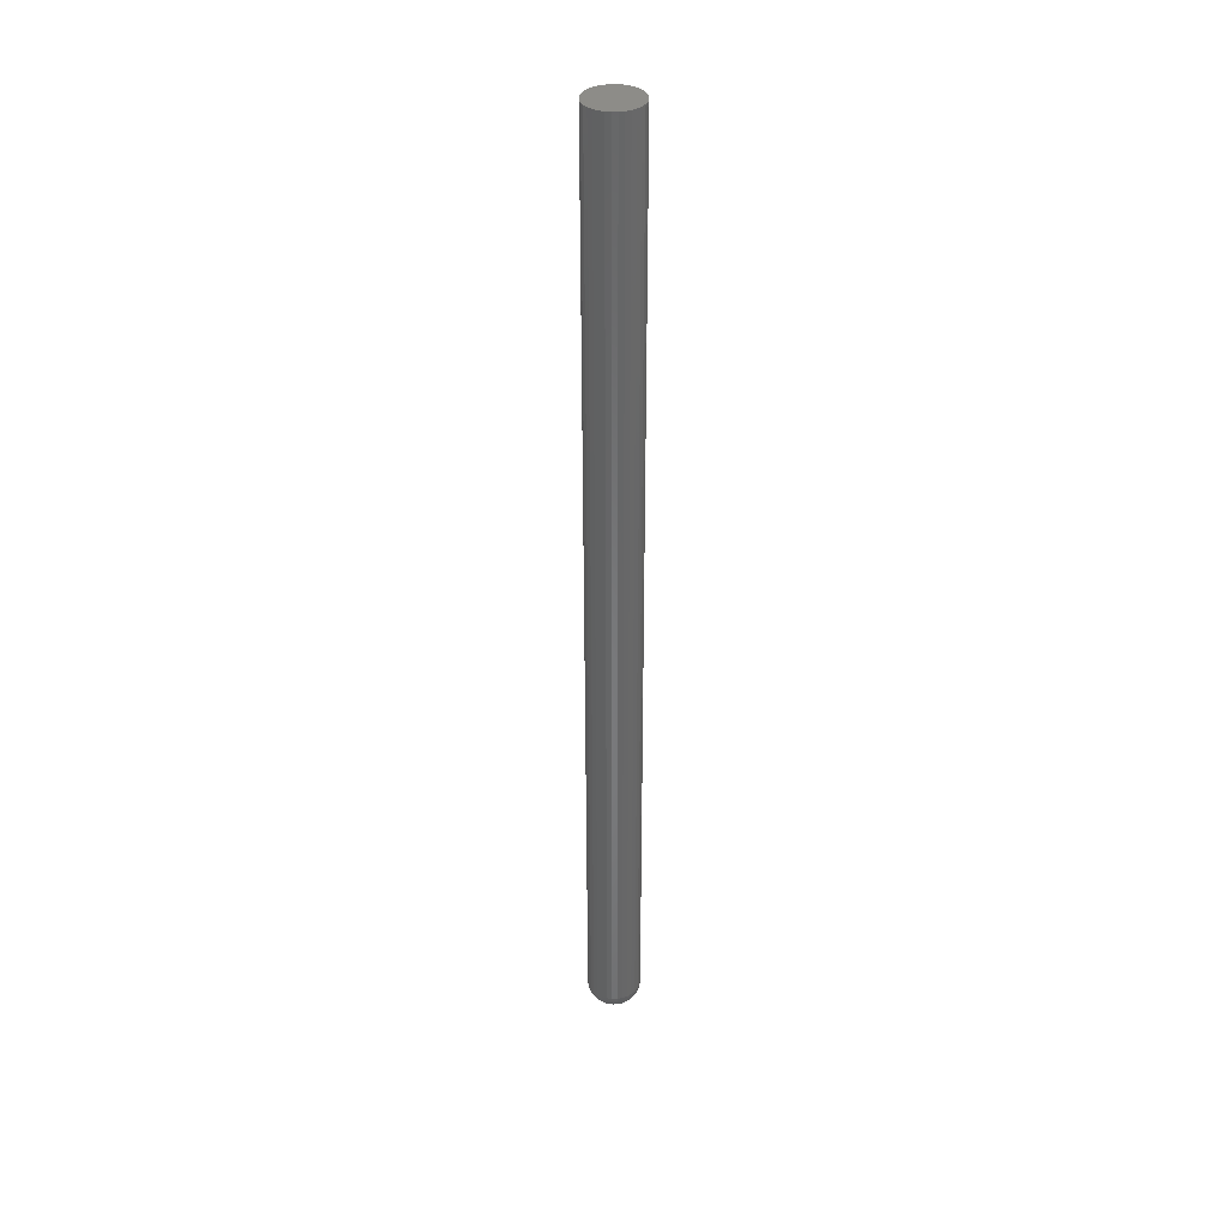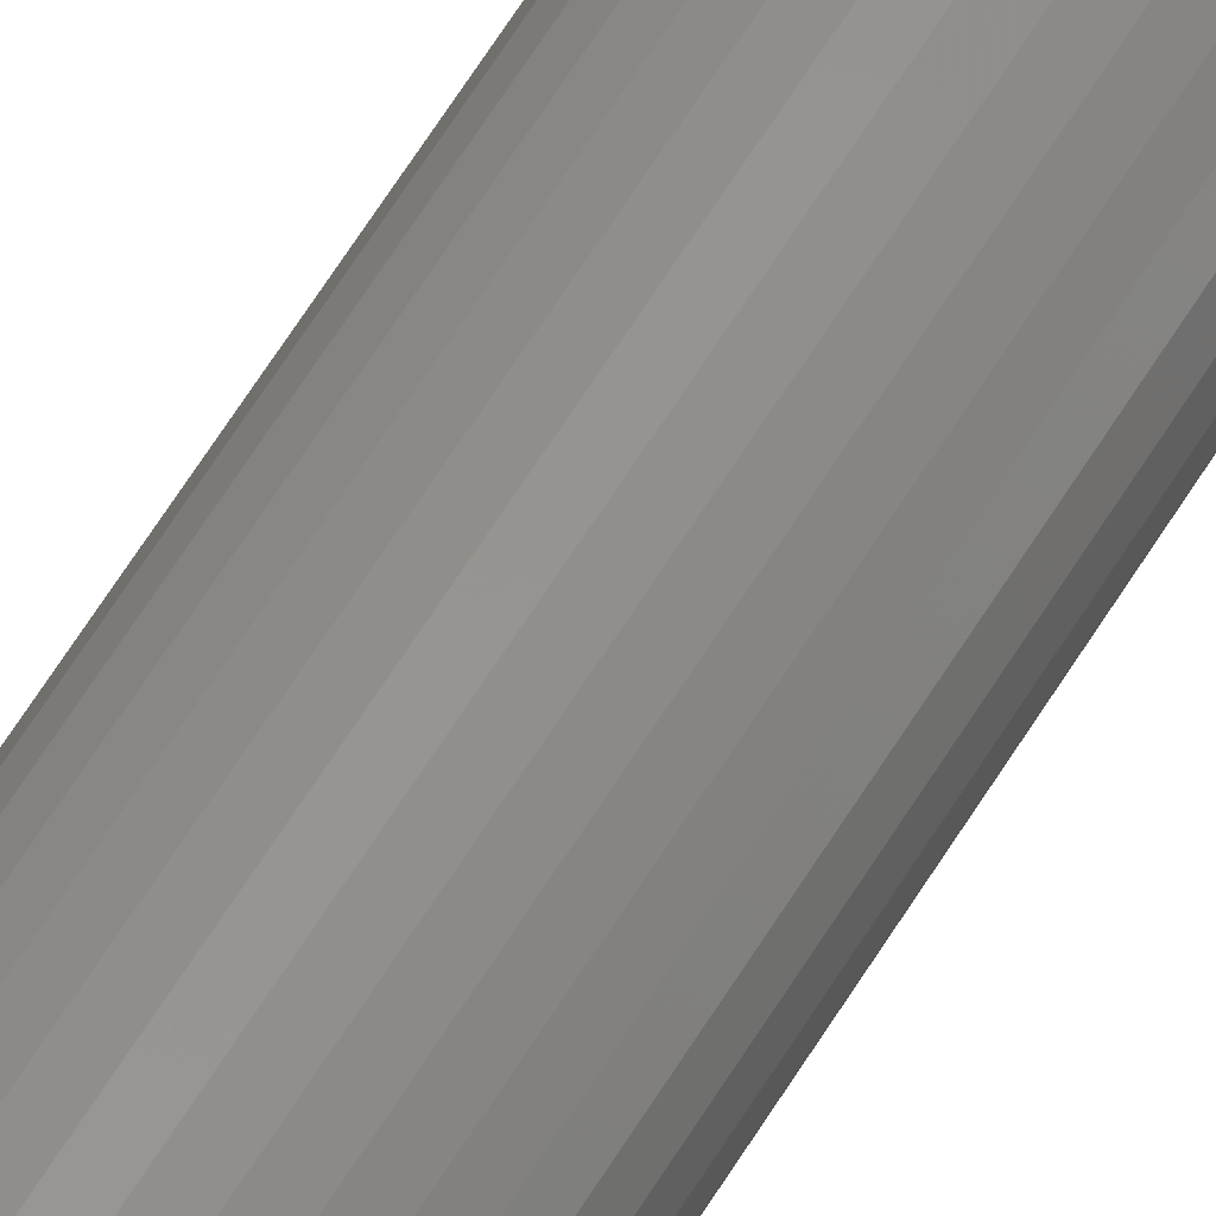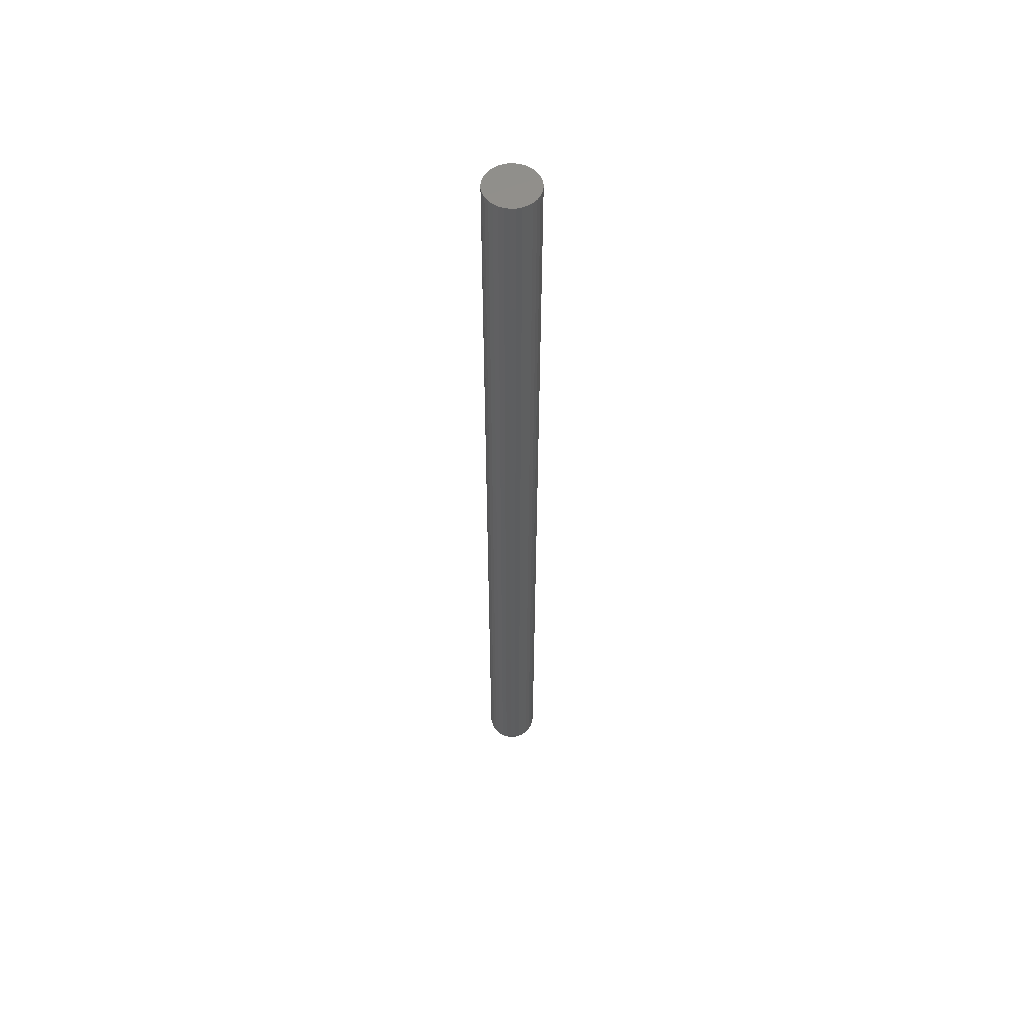
<metadata>
{"format":"stl","ext":"stl","renderer":"f3d","projection":"perspective","resolution":1024,"background":"white","views":[{"elev":36.3,"azim":26.8,"up":"+Y"},{"elev":54.0,"azim":-150.9,"up":"+Z"},{"elev":55.4,"azim":37.4,"up":"+Y"}]}
</metadata>
<code>
# stl→obj: 304 verts, 604 faces
v 0.004194 -0.75 0.005099
v 0.002243 -0.75 0.004711
v 0.0005888 -0.75 0.003605
v 0.006145 -0.75 0.004711
v 0.007799 -0.75 0.003605
v -0.0005165 -0.75 0.001951
v 0.008905 -0.75 0.001951
v 0.009293 -0.75 -1.192e-17
v -0.0005165 -0.75 -0.001951
v 0.008905 -0.75 -0.001951
v 0.0005888 -0.75 -0.003605
v 0.007799 -0.75 -0.003605
v 0.002243 -0.75 -0.004711
v 0.004194 -0.75 -0.005099
v 0.006145 -0.75 -0.004711
v -0.0009046 -0.75 -3.635e-19
v 0.02492 1.294e-18 -2.644e-17
v 0.02492 -0.7344 -8.674e-17
v 0.02452 1.269e-18 -0.004043
v 0.02452 -0.7344 -0.004043
v 0.02334 1.196e-18 -0.007931
v 0.02334 -0.7344 -0.007931
v 0.02143 1.076e-18 -0.01151
v 0.02143 -0.7344 -0.01151
v 0.01885 9.151e-19 -0.01465
v 0.01885 -0.7344 -0.01465
v 0.01571 7.19e-19 -0.01723
v 0.01571 -0.7344 -0.01723
v 0.01212 4.953e-19 -0.01915
v 0.01212 -0.7344 -0.01915
v 0.008237 2.525e-19 -0.02033
v 0.008237 -0.7344 -0.02033
v 0.004194 -2.933e-33 -0.02072
v 0.004194 -0.7344 -0.02072
v 0.0001511 -2.525e-19 -0.02033
v 0.0001511 -0.7344 -0.02033
v -0.003737 -4.953e-19 -0.01915
v -0.003737 -0.7344 -0.01915
v -0.007319 -7.19e-19 -0.01723
v -0.007319 -0.7344 -0.01723
v -0.01046 -9.151e-19 -0.01465
v -0.01046 -0.7344 -0.01465
v -0.01304 -1.076e-18 -0.01151
v -0.01304 -0.7344 -0.01151
v -0.01495 -1.196e-18 -0.007931
v -0.01495 -0.7344 -0.007931
v -0.01613 -1.269e-18 -0.004043
v -0.01613 -0.7344 -0.004043
v -0.01653 -1.294e-18 7.191e-18
v -0.01653 -0.7344 7.191e-18
v -0.01613 -1.269e-18 0.004043
v -0.01613 -0.7344 0.004043
v -0.01495 -1.196e-18 0.007931
v -0.01495 -0.7344 0.007931
v -0.01304 -1.076e-18 0.01151
v -0.01304 -0.7344 0.01151
v -0.01046 -9.151e-19 0.01465
v -0.01046 -0.7344 0.01465
v -0.007319 -7.19e-19 0.01723
v -0.007319 -0.7344 0.01723
v -0.003737 -4.953e-19 0.01915
v -0.003737 -0.7344 0.01915
v 0.0001511 -2.525e-19 0.02033
v 0.0001511 -0.7344 0.02033
v 0.004194 4.755e-34 0.02072
v 0.004194 -0.7344 0.02072
v 0.008237 2.525e-19 0.02033
v 0.008237 -0.7344 0.02033
v 0.01212 4.953e-19 0.01915
v 0.01212 -0.7344 0.01915
v 0.01571 7.19e-19 0.01723
v 0.01571 -0.7344 0.01723
v 0.01885 9.151e-19 0.01465
v 0.01885 -0.7344 0.01465
v 0.02143 1.076e-18 0.01151
v 0.02143 -0.7344 0.01151
v 0.02334 1.196e-18 0.007931
v 0.02334 -0.7344 0.007931
v 0.02452 1.269e-18 0.004043
v 0.02452 -0.7344 0.004043
v 0.01218 -0.7497 -0.001589
v -0.003796 -0.7497 -0.001589
v -0.00258 -0.7497 -0.004526
v -0.0003321 -0.7497 -0.006774
v 0.002605 -0.7497 -0.00799
v 0.005783 -0.7497 -0.00799
v 0.00872 -0.7497 -0.006774
v 0.01097 -0.7497 -0.004526
v 0.02423 -0.7374 -0.003984
v 0.02462 -0.7374 -2.429e-17
v 0.02335 -0.7404 -0.003811
v 0.02373 -0.7404 -2.429e-17
v 0.02194 -0.7431 -0.003529
v 0.02228 -0.7431 -2.255e-17
v 0.02003 -0.7454 -0.00315
v 0.02034 -0.7454 -1.995e-17
v 0.01771 -0.7474 -0.002688
v 0.01797 -0.7474 -1.735e-17
v 0.01506 -0.7488 -0.002161
v 0.01527 -0.7488 -1.475e-17
v 0.01234 -0.7497 -1.128e-17
v -0.01623 -0.7374 8.674e-18
v -0.01584 -0.7374 -0.003984
v -0.01534 -0.7404 1.041e-17
v -0.01496 -0.7404 -0.003811
v -0.0139 -0.7431 8.674e-18
v -0.01355 -0.7431 -0.003529
v -0.01195 -0.7454 6.939e-18
v -0.01164 -0.7454 -0.00315
v -0.009585 -0.7474 6.072e-18
v -0.009321 -0.7474 -0.002688
v -0.006884 -0.7488 4.337e-18
v -0.006671 -0.7488 -0.002161
v -0.003953 -0.7497 2.168e-18
v -0.01467 -0.7374 -0.007816
v -0.01385 -0.7404 -0.007475
v -0.01252 -0.7431 -0.006923
v -0.01072 -0.7454 -0.006179
v -0.008536 -0.7474 -0.005273
v -0.006041 -0.7488 -0.004239
v -0.003333 -0.7497 -0.003118
v -0.01279 -0.7374 -0.01135
v -0.01205 -0.7404 -0.01085
v -0.01085 -0.7431 -0.01005
v -0.009232 -0.7454 -0.008971
v -0.007263 -0.7474 -0.007655
v -0.005017 -0.7488 -0.006155
v -0.01025 -0.7374 -0.01444
v -0.009619 -0.7404 -0.01381
v -0.008598 -0.7431 -0.01279
v -0.007224 -0.7454 -0.01142
v -0.005549 -0.7474 -0.009744
v -0.003639 -0.7488 -0.007833
v -0.001567 -0.7497 -0.005761
v -0.007153 -0.7374 -0.01698
v -0.006659 -0.7404 -0.01624
v -0.005856 -0.7431 -0.01504
v -0.004777 -0.7454 -0.01343
v -0.003461 -0.7474 -0.01146
v -0.001961 -0.7488 -0.009211
v -0.003622 -0.7374 -0.01887
v -0.003281 -0.7404 -0.01805
v -0.002729 -0.7431 -0.01671
v -0.001985 -0.7454 -0.01492
v -0.001079 -0.7474 -0.01273
v -4.533e-05 -0.7488 -0.01023
v 0.001076 -0.7497 -0.007527
v 0.0002097 -0.7374 -0.02003
v 0.0003831 -0.7404 -0.01916
v 0.0006648 -0.7431 -0.01774
v 0.001044 -0.7454 -0.01584
v 0.001506 -0.7474 -0.01351
v 0.002033 -0.7488 -0.01087
v 0.004194 -0.7374 -0.02042
v 0.004194 -0.7404 -0.01953
v 0.004194 -0.7431 -0.01809
v 0.004194 -0.7454 -0.01615
v 0.004194 -0.7474 -0.01378
v 0.004194 -0.7488 -0.01108
v 0.004194 -0.7497 -0.008147
v 0.008178 -0.7374 -0.02003
v 0.008005 -0.7404 -0.01916
v 0.007723 -0.7431 -0.01774
v 0.007344 -0.7454 -0.01584
v 0.006882 -0.7474 -0.01351
v 0.006355 -0.7488 -0.01087
v 0.01201 -0.7374 -0.01887
v 0.01167 -0.7404 -0.01805
v 0.01112 -0.7431 -0.01671
v 0.01037 -0.7454 -0.01492
v 0.009467 -0.7474 -0.01273
v 0.008433 -0.7488 -0.01023
v 0.007312 -0.7497 -0.007527
v 0.01554 -0.7374 -0.01698
v 0.01505 -0.7404 -0.01624
v 0.01424 -0.7431 -0.01504
v 0.01316 -0.7454 -0.01343
v 0.01185 -0.7474 -0.01146
v 0.01035 -0.7488 -0.009211
v 0.01864 -0.7374 -0.01444
v 0.01801 -0.7404 -0.01381
v 0.01699 -0.7431 -0.01279
v 0.01561 -0.7454 -0.01142
v 0.01394 -0.7474 -0.009744
v 0.01203 -0.7488 -0.007833
v 0.009955 -0.7497 -0.005761
v 0.02118 -0.7374 -0.01135
v 0.02044 -0.7404 -0.01085
v 0.01924 -0.7431 -0.01005
v 0.01762 -0.7454 -0.008971
v 0.01565 -0.7474 -0.007655
v 0.01341 -0.7488 -0.006155
v 0.02306 -0.7374 -0.007816
v 0.02224 -0.7404 -0.007475
v 0.02091 -0.7431 -0.006923
v 0.01911 -0.7454 -0.006179
v 0.01692 -0.7474 -0.005273
v 0.01443 -0.7488 -0.004239
v 0.01172 -0.7497 -0.003118
v -0.003796 -0.7497 0.001589
v 0.01218 -0.7497 0.001589
v 0.01097 -0.7497 0.004526
v 0.00872 -0.7497 0.006774
v 0.005783 -0.7497 0.00799
v 0.002605 -0.7497 0.00799
v -0.0003321 -0.7497 0.006774
v -0.00258 -0.7497 0.004526
v -0.01584 -0.7374 0.003984
v -0.01496 -0.7404 0.003811
v -0.01355 -0.7431 0.003529
v -0.01164 -0.7454 0.00315
v -0.009321 -0.7474 0.002688
v -0.006671 -0.7488 0.002161
v 0.02423 -0.7374 0.003984
v 0.02335 -0.7404 0.003811
v 0.02194 -0.7431 0.003529
v 0.02003 -0.7454 0.00315
v 0.01771 -0.7474 0.002688
v 0.01506 -0.7488 0.002161
v 0.02306 -0.7374 0.007816
v 0.02224 -0.7404 0.007475
v 0.02091 -0.7431 0.006923
v 0.01911 -0.7454 0.006179
v 0.01692 -0.7474 0.005273
v 0.01443 -0.7488 0.004239
v 0.01172 -0.7497 0.003118
v 0.02118 -0.7374 0.01135
v 0.02044 -0.7404 0.01085
v 0.01924 -0.7431 0.01005
v 0.01762 -0.7454 0.008971
v 0.01565 -0.7474 0.007655
v 0.01341 -0.7488 0.006155
v 0.01864 -0.7374 0.01444
v 0.01801 -0.7404 0.01381
v 0.01699 -0.7431 0.01279
v 0.01561 -0.7454 0.01142
v 0.01394 -0.7474 0.009744
v 0.01203 -0.7488 0.007833
v 0.009955 -0.7497 0.005761
v 0.01554 -0.7374 0.01698
v 0.01505 -0.7404 0.01624
v 0.01424 -0.7431 0.01504
v 0.01316 -0.7454 0.01343
v 0.01185 -0.7474 0.01146
v 0.01035 -0.7488 0.009211
v 0.01201 -0.7374 0.01887
v 0.01167 -0.7404 0.01805
v 0.01112 -0.7431 0.01671
v 0.01037 -0.7454 0.01492
v 0.009467 -0.7474 0.01273
v 0.008433 -0.7488 0.01023
v 0.007312 -0.7497 0.007527
v 0.008178 -0.7374 0.02003
v 0.008005 -0.7404 0.01916
v 0.007723 -0.7431 0.01774
v 0.007344 -0.7454 0.01584
v 0.006882 -0.7474 0.01351
v 0.006355 -0.7488 0.01087
v 0.004194 -0.7374 0.02042
v 0.004194 -0.7404 0.01953
v 0.004194 -0.7431 0.01809
v 0.004194 -0.7454 0.01615
v 0.004194 -0.7474 0.01378
v 0.004194 -0.7488 0.01108
v 0.004194 -0.7497 0.008147
v 0.0002097 -0.7374 0.02003
v 0.0003831 -0.7404 0.01916
v 0.0006648 -0.7431 0.01774
v 0.001044 -0.7454 0.01584
v 0.001506 -0.7474 0.01351
v 0.002033 -0.7488 0.01087
v -0.003622 -0.7374 0.01887
v -0.003281 -0.7404 0.01805
v -0.002729 -0.7431 0.01671
v -0.001985 -0.7454 0.01492
v -0.001079 -0.7474 0.01273
v -4.533e-05 -0.7488 0.01023
v 0.001076 -0.7497 0.007527
v -0.007153 -0.7374 0.01698
v -0.006659 -0.7404 0.01624
v -0.005856 -0.7431 0.01504
v -0.004777 -0.7454 0.01343
v -0.003461 -0.7474 0.01146
v -0.001961 -0.7488 0.009211
v -0.01025 -0.7374 0.01444
v -0.009619 -0.7404 0.01381
v -0.008598 -0.7431 0.01279
v -0.007224 -0.7454 0.01142
v -0.005549 -0.7474 0.009744
v -0.003639 -0.7488 0.007833
v -0.001567 -0.7497 0.005761
v -0.01279 -0.7374 0.01135
v -0.01205 -0.7404 0.01085
v -0.01085 -0.7431 0.01005
v -0.009232 -0.7454 0.008971
v -0.007263 -0.7474 0.007655
v -0.005017 -0.7488 0.006155
v -0.01467 -0.7374 0.007816
v -0.01385 -0.7404 0.007475
v -0.01252 -0.7431 0.006923
v -0.01072 -0.7454 0.006179
v -0.008536 -0.7474 0.005273
v -0.006041 -0.7488 0.004239
v -0.003333 -0.7497 0.003118
f 1 2 3
f 4 1 3
f 4 3 5
f 3 6 5
f 5 6 7
f 8 9 10
f 9 11 10
f 10 11 12
f 11 13 12
f 12 13 14
f 12 14 15
f 16 9 8
f 16 8 7
f 16 7 6
f 17 18 19
f 19 18 20
f 19 20 21
f 21 20 22
f 21 22 23
f 23 22 24
f 23 24 25
f 25 24 26
f 25 26 27
f 27 26 28
f 27 28 29
f 29 28 30
f 29 30 31
f 31 30 32
f 31 32 33
f 33 32 34
f 33 34 35
f 35 34 36
f 35 36 37
f 37 36 38
f 37 38 39
f 39 38 40
f 39 40 41
f 41 40 42
f 41 42 43
f 43 42 44
f 43 44 45
f 45 44 46
f 45 46 47
f 47 46 48
f 47 48 49
f 49 48 50
f 49 50 51
f 51 50 52
f 51 52 53
f 53 52 54
f 53 54 55
f 55 54 56
f 55 56 57
f 57 56 58
f 57 58 59
f 59 58 60
f 59 60 61
f 61 60 62
f 61 62 63
f 63 62 64
f 63 64 65
f 65 64 66
f 65 66 67
f 67 66 68
f 67 68 69
f 69 68 70
f 69 70 71
f 71 70 72
f 71 72 73
f 73 72 74
f 73 74 75
f 75 74 76
f 75 76 77
f 77 76 78
f 77 78 79
f 79 78 80
f 79 80 17
f 17 80 18
f 8 10 81
f 16 82 9
f 83 11 9
f 84 13 11
f 85 14 13
f 86 15 14
f 87 12 15
f 88 10 12
f 20 18 89
f 89 18 90
f 89 90 91
f 91 90 92
f 91 92 93
f 93 92 94
f 93 94 95
f 95 94 96
f 95 96 97
f 97 96 98
f 97 98 99
f 99 98 100
f 99 100 81
f 81 100 101
f 81 101 8
f 50 48 102
f 102 48 103
f 102 103 104
f 104 103 105
f 104 105 106
f 106 105 107
f 106 107 108
f 108 107 109
f 108 109 110
f 110 109 111
f 110 111 112
f 112 111 113
f 112 113 114
f 114 113 82
f 114 82 16
f 48 46 103
f 103 46 115
f 103 115 105
f 105 115 116
f 105 116 107
f 107 116 117
f 107 117 109
f 109 117 118
f 109 118 111
f 111 118 119
f 111 119 113
f 113 119 120
f 113 120 82
f 82 120 121
f 82 121 9
f 46 44 115
f 115 44 122
f 115 122 116
f 116 122 123
f 116 123 117
f 117 123 124
f 117 124 118
f 118 124 125
f 118 125 119
f 119 125 126
f 119 126 120
f 120 126 127
f 120 127 121
f 121 127 83
f 121 83 9
f 44 42 122
f 122 42 128
f 122 128 123
f 123 128 129
f 123 129 124
f 124 129 130
f 124 130 125
f 125 130 131
f 125 131 126
f 126 131 132
f 126 132 127
f 127 132 133
f 127 133 83
f 83 133 134
f 83 134 11
f 42 40 128
f 128 40 135
f 128 135 129
f 129 135 136
f 129 136 130
f 130 136 137
f 130 137 131
f 131 137 138
f 131 138 132
f 132 138 139
f 132 139 133
f 133 139 140
f 133 140 134
f 134 140 84
f 134 84 11
f 40 38 135
f 135 38 141
f 135 141 136
f 136 141 142
f 136 142 137
f 137 142 143
f 137 143 138
f 138 143 144
f 138 144 139
f 139 144 145
f 139 145 140
f 140 145 146
f 140 146 84
f 84 146 147
f 84 147 13
f 38 36 141
f 141 36 148
f 141 148 142
f 142 148 149
f 142 149 143
f 143 149 150
f 143 150 144
f 144 150 151
f 144 151 145
f 145 151 152
f 145 152 146
f 146 152 153
f 146 153 147
f 147 153 85
f 147 85 13
f 36 34 148
f 148 34 154
f 148 154 149
f 149 154 155
f 149 155 150
f 150 155 156
f 150 156 151
f 151 156 157
f 151 157 152
f 152 157 158
f 152 158 153
f 153 158 159
f 153 159 85
f 85 159 160
f 85 160 14
f 34 32 154
f 154 32 161
f 154 161 155
f 155 161 162
f 155 162 156
f 156 162 163
f 156 163 157
f 157 163 164
f 157 164 158
f 158 164 165
f 158 165 159
f 159 165 166
f 159 166 160
f 160 166 86
f 160 86 14
f 32 30 161
f 161 30 167
f 161 167 162
f 162 167 168
f 162 168 163
f 163 168 169
f 163 169 164
f 164 169 170
f 164 170 165
f 165 170 171
f 165 171 166
f 166 171 172
f 166 172 86
f 86 172 173
f 86 173 15
f 30 28 167
f 167 28 174
f 167 174 168
f 168 174 175
f 168 175 169
f 169 175 176
f 169 176 170
f 170 176 177
f 170 177 171
f 171 177 178
f 171 178 172
f 172 178 179
f 172 179 173
f 173 179 87
f 173 87 15
f 28 26 174
f 174 26 180
f 174 180 175
f 175 180 181
f 175 181 176
f 176 181 182
f 176 182 177
f 177 182 183
f 177 183 178
f 178 183 184
f 178 184 179
f 179 184 185
f 179 185 87
f 87 185 186
f 87 186 12
f 26 24 180
f 180 24 187
f 180 187 181
f 181 187 188
f 181 188 182
f 182 188 189
f 182 189 183
f 183 189 190
f 183 190 184
f 184 190 191
f 184 191 185
f 185 191 192
f 185 192 186
f 186 192 88
f 186 88 12
f 24 22 187
f 187 22 193
f 187 193 188
f 188 193 194
f 188 194 189
f 189 194 195
f 189 195 190
f 190 195 196
f 190 196 191
f 191 196 197
f 191 197 192
f 192 197 198
f 192 198 88
f 88 198 199
f 88 199 10
f 22 20 193
f 193 20 89
f 193 89 194
f 194 89 91
f 194 91 195
f 195 91 93
f 195 93 196
f 196 93 95
f 196 95 197
f 197 95 97
f 197 97 198
f 198 97 99
f 198 99 199
f 199 99 81
f 199 81 10
f 16 6 200
f 8 201 7
f 202 5 7
f 203 4 5
f 204 1 4
f 205 2 1
f 206 3 2
f 207 6 3
f 52 50 208
f 208 50 102
f 208 102 209
f 209 102 104
f 209 104 210
f 210 104 106
f 210 106 211
f 211 106 108
f 211 108 212
f 212 108 110
f 212 110 213
f 213 110 112
f 213 112 200
f 200 112 114
f 200 114 16
f 18 80 90
f 90 80 214
f 90 214 92
f 92 214 215
f 92 215 94
f 94 215 216
f 94 216 96
f 96 216 217
f 96 217 98
f 98 217 218
f 98 218 100
f 100 218 219
f 100 219 101
f 101 219 201
f 101 201 8
f 80 78 214
f 214 78 220
f 214 220 215
f 215 220 221
f 215 221 216
f 216 221 222
f 216 222 217
f 217 222 223
f 217 223 218
f 218 223 224
f 218 224 219
f 219 224 225
f 219 225 201
f 201 225 226
f 201 226 7
f 78 76 220
f 220 76 227
f 220 227 221
f 221 227 228
f 221 228 222
f 222 228 229
f 222 229 223
f 223 229 230
f 223 230 224
f 224 230 231
f 224 231 225
f 225 231 232
f 225 232 226
f 226 232 202
f 226 202 7
f 76 74 227
f 227 74 233
f 227 233 228
f 228 233 234
f 228 234 229
f 229 234 235
f 229 235 230
f 230 235 236
f 230 236 231
f 231 236 237
f 231 237 232
f 232 237 238
f 232 238 202
f 202 238 239
f 202 239 5
f 74 72 233
f 233 72 240
f 233 240 234
f 234 240 241
f 234 241 235
f 235 241 242
f 235 242 236
f 236 242 243
f 236 243 237
f 237 243 244
f 237 244 238
f 238 244 245
f 238 245 239
f 239 245 203
f 239 203 5
f 72 70 240
f 240 70 246
f 240 246 241
f 241 246 247
f 241 247 242
f 242 247 248
f 242 248 243
f 243 248 249
f 243 249 244
f 244 249 250
f 244 250 245
f 245 250 251
f 245 251 203
f 203 251 252
f 203 252 4
f 70 68 246
f 246 68 253
f 246 253 247
f 247 253 254
f 247 254 248
f 248 254 255
f 248 255 249
f 249 255 256
f 249 256 250
f 250 256 257
f 250 257 251
f 251 257 258
f 251 258 252
f 252 258 204
f 252 204 4
f 68 66 253
f 253 66 259
f 253 259 254
f 254 259 260
f 254 260 255
f 255 260 261
f 255 261 256
f 256 261 262
f 256 262 257
f 257 262 263
f 257 263 258
f 258 263 264
f 258 264 204
f 204 264 265
f 204 265 1
f 66 64 259
f 259 64 266
f 259 266 260
f 260 266 267
f 260 267 261
f 261 267 268
f 261 268 262
f 262 268 269
f 262 269 263
f 263 269 270
f 263 270 264
f 264 270 271
f 264 271 265
f 265 271 205
f 265 205 1
f 64 62 266
f 266 62 272
f 266 272 267
f 267 272 273
f 267 273 268
f 268 273 274
f 268 274 269
f 269 274 275
f 269 275 270
f 270 275 276
f 270 276 271
f 271 276 277
f 271 277 205
f 205 277 278
f 205 278 2
f 62 60 272
f 272 60 279
f 272 279 273
f 273 279 280
f 273 280 274
f 274 280 281
f 274 281 275
f 275 281 282
f 275 282 276
f 276 282 283
f 276 283 277
f 277 283 284
f 277 284 278
f 278 284 206
f 278 206 2
f 60 58 279
f 279 58 285
f 279 285 280
f 280 285 286
f 280 286 281
f 281 286 287
f 281 287 282
f 282 287 288
f 282 288 283
f 283 288 289
f 283 289 284
f 284 289 290
f 284 290 206
f 206 290 291
f 206 291 3
f 58 56 285
f 285 56 292
f 285 292 286
f 286 292 293
f 286 293 287
f 287 293 294
f 287 294 288
f 288 294 295
f 288 295 289
f 289 295 296
f 289 296 290
f 290 296 297
f 290 297 291
f 291 297 207
f 291 207 3
f 56 54 292
f 292 54 298
f 292 298 293
f 293 298 299
f 293 299 294
f 294 299 300
f 294 300 295
f 295 300 301
f 295 301 296
f 296 301 302
f 296 302 297
f 297 302 303
f 297 303 207
f 207 303 304
f 207 304 6
f 54 52 298
f 298 52 208
f 298 208 299
f 299 208 209
f 299 209 300
f 300 209 210
f 300 210 301
f 301 210 211
f 301 211 302
f 302 211 212
f 302 212 303
f 303 212 213
f 303 213 304
f 304 213 200
f 304 200 6
f 61 63 65
f 61 65 67
f 69 61 67
f 59 61 69
f 71 59 69
f 57 59 71
f 73 57 71
f 55 57 73
f 75 55 73
f 53 55 75
f 77 53 75
f 51 53 77
f 79 51 77
f 21 45 19
f 43 45 21
f 23 43 21
f 41 43 23
f 25 41 23
f 39 41 25
f 27 39 25
f 37 39 27
f 29 37 27
f 35 37 29
f 33 35 29
f 31 33 29
f 45 47 19
f 19 47 49
f 19 49 17
f 17 49 51
f 17 51 79

</code>
